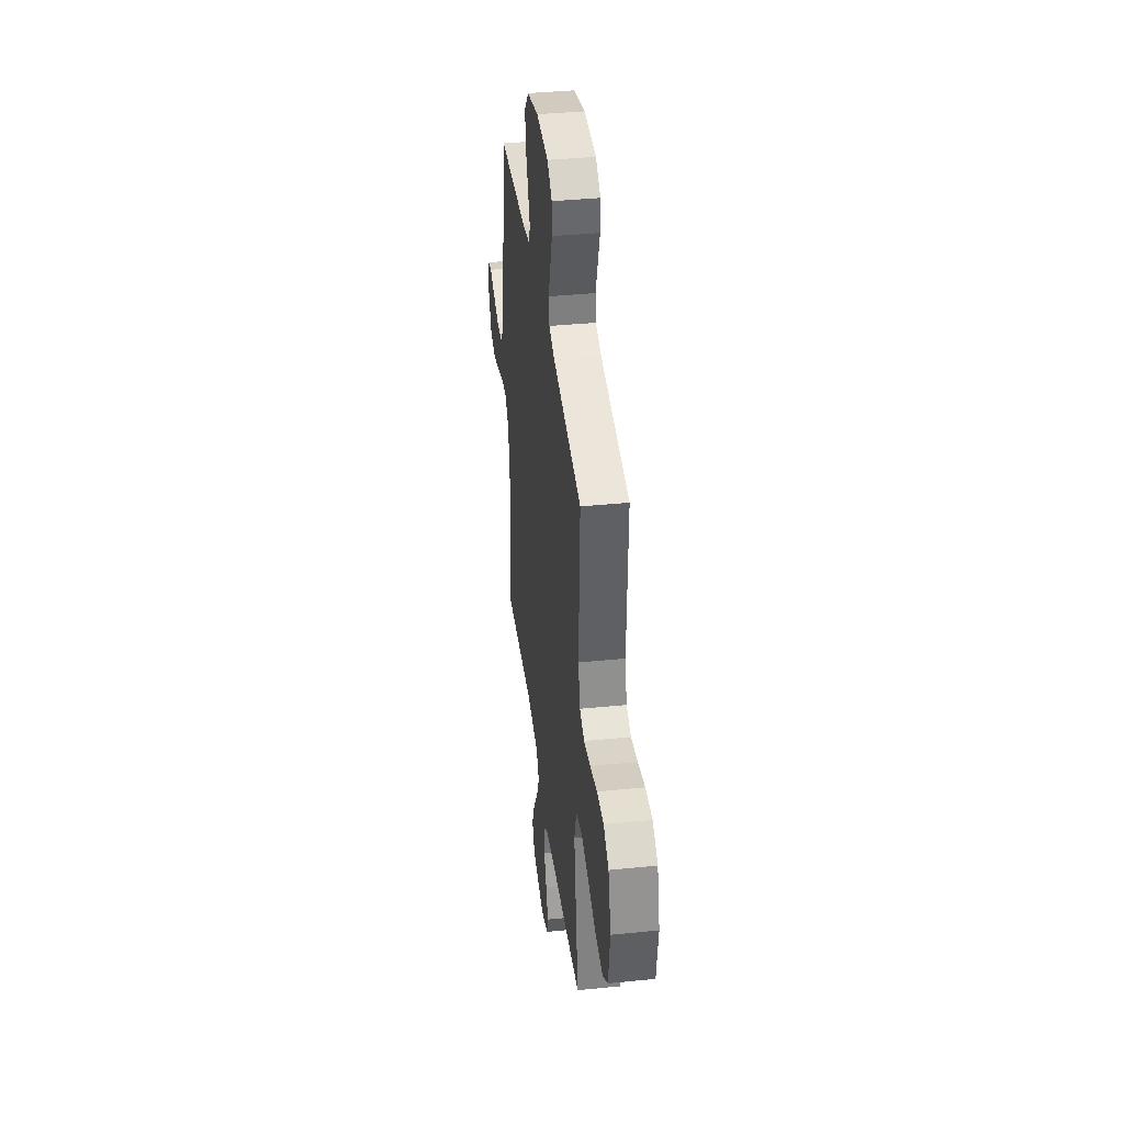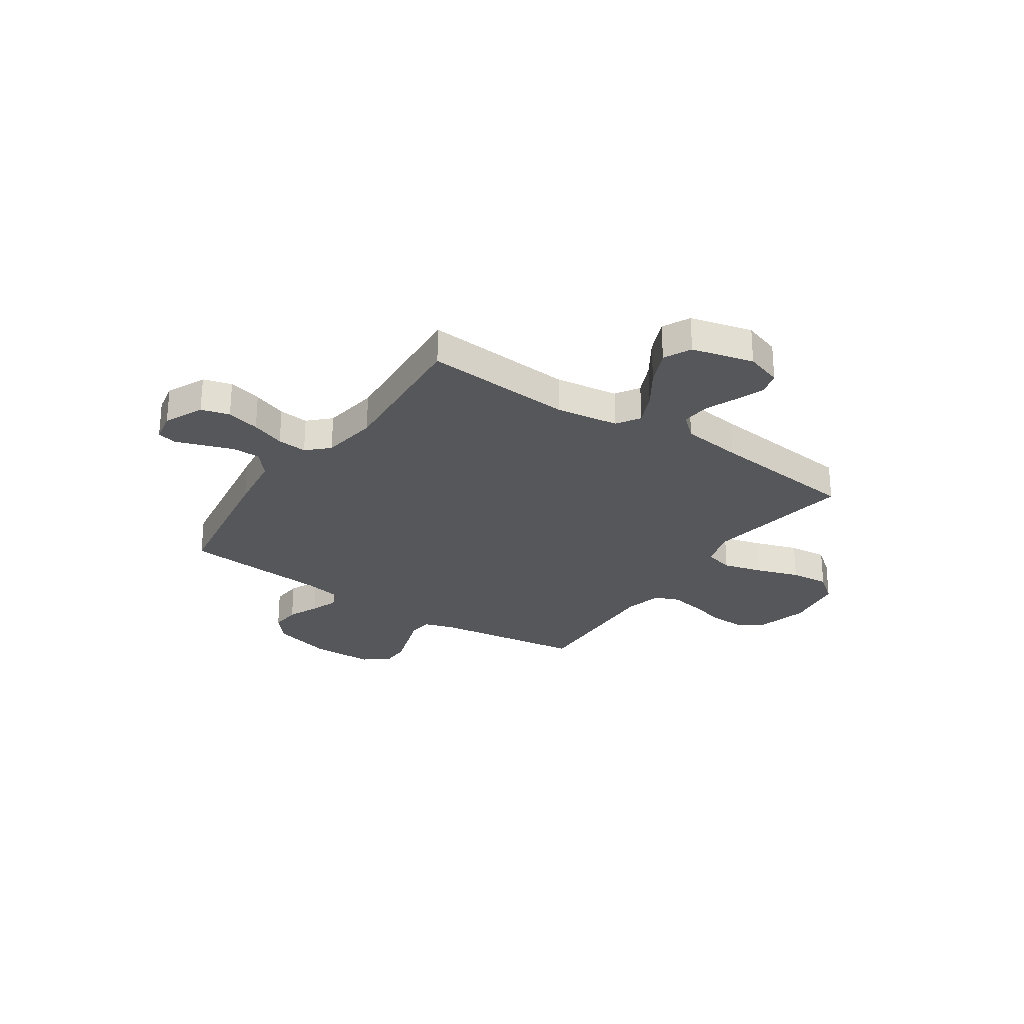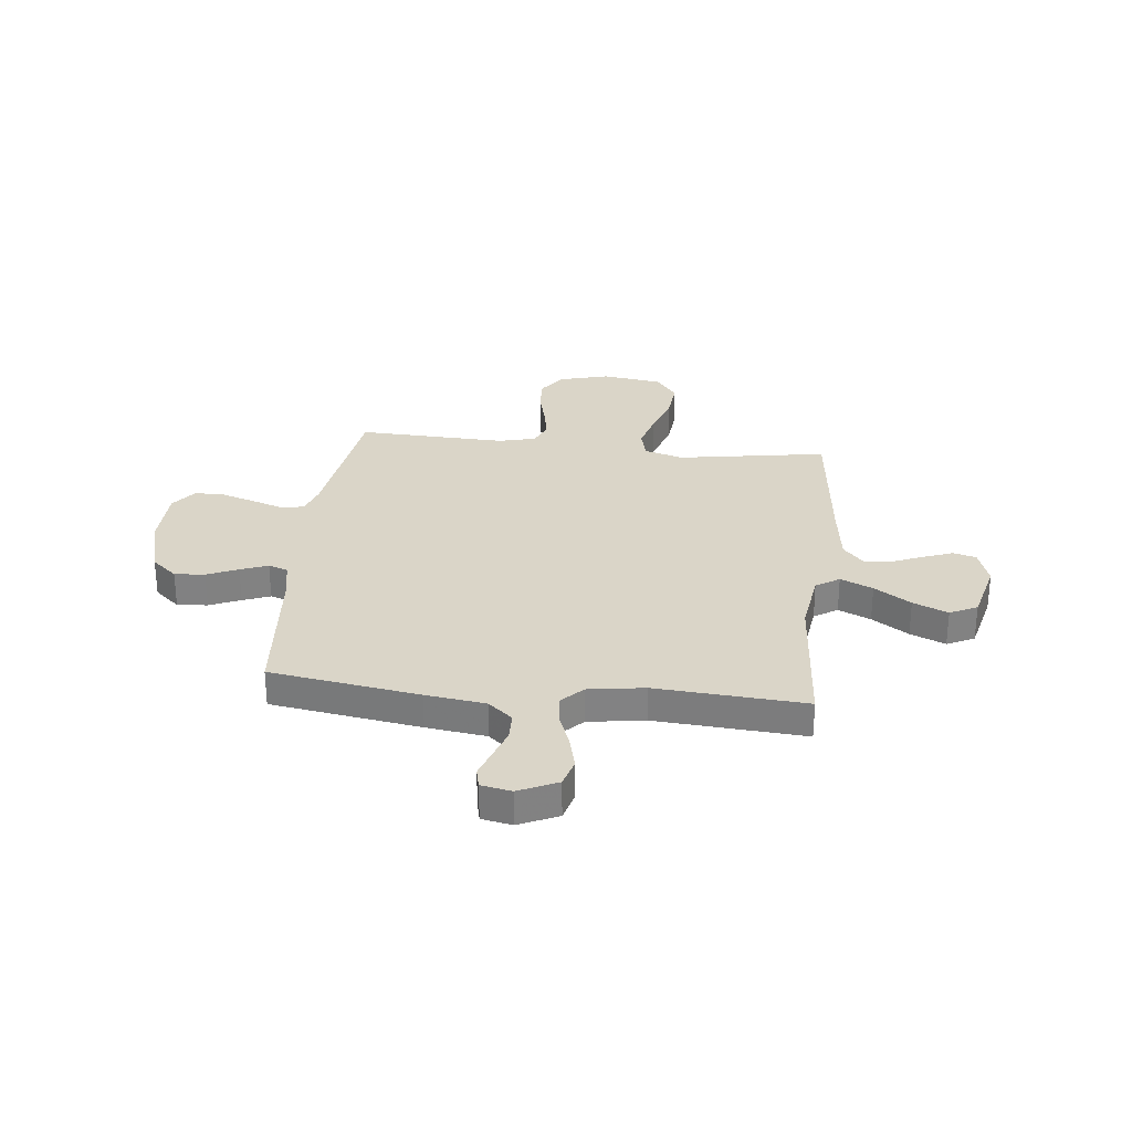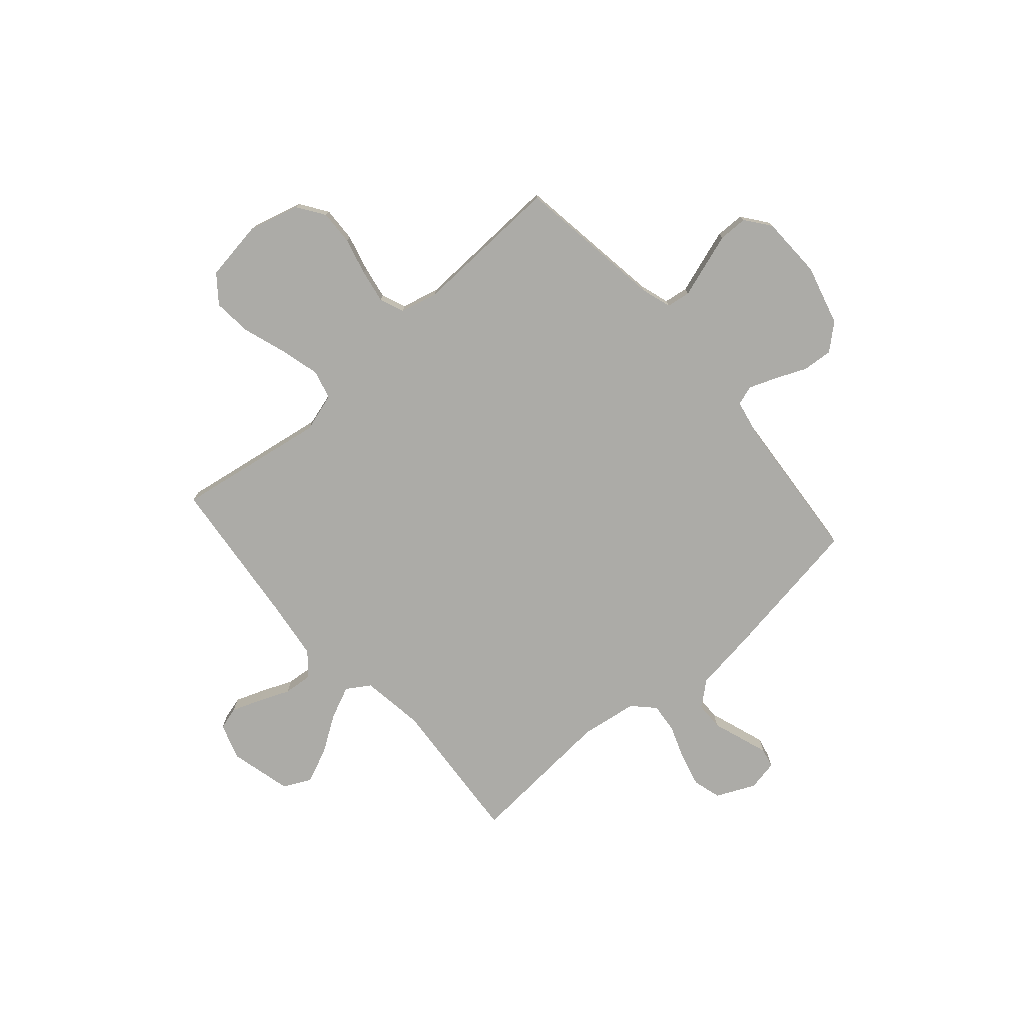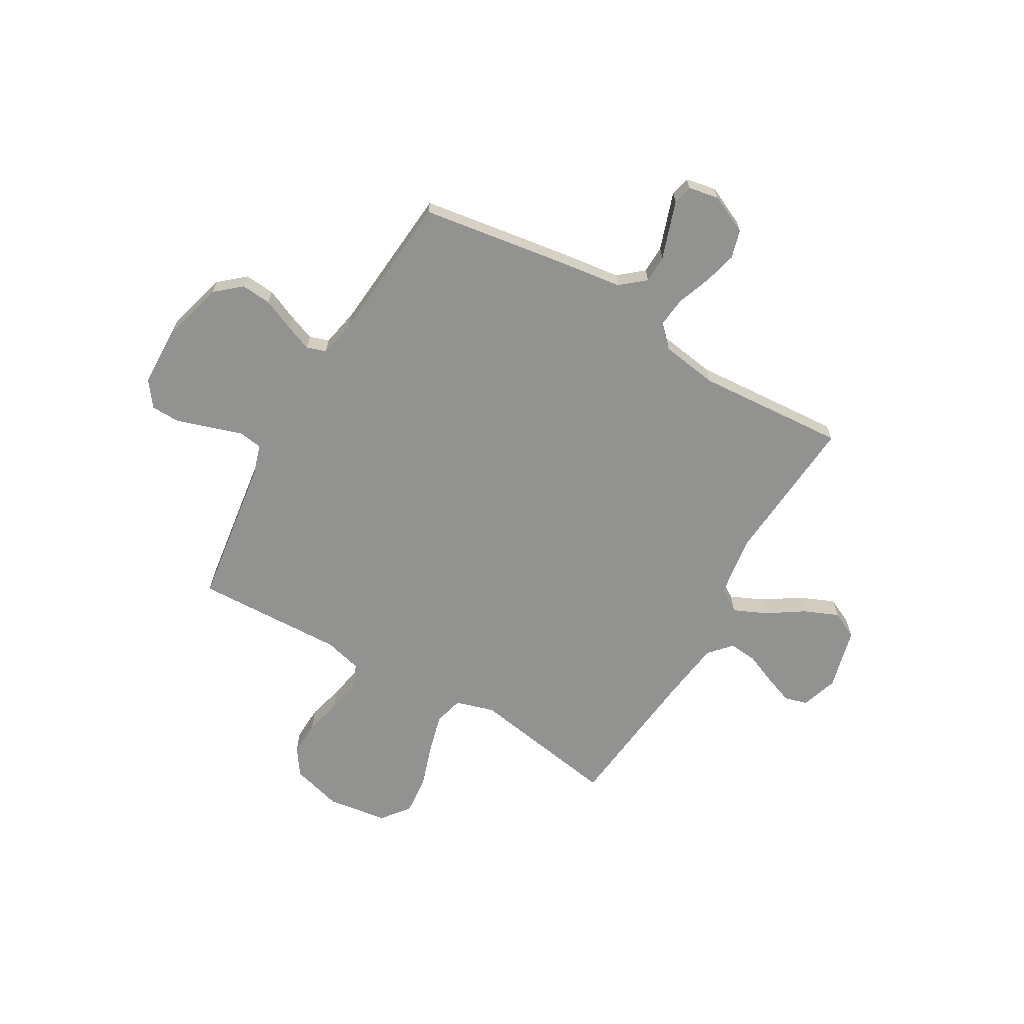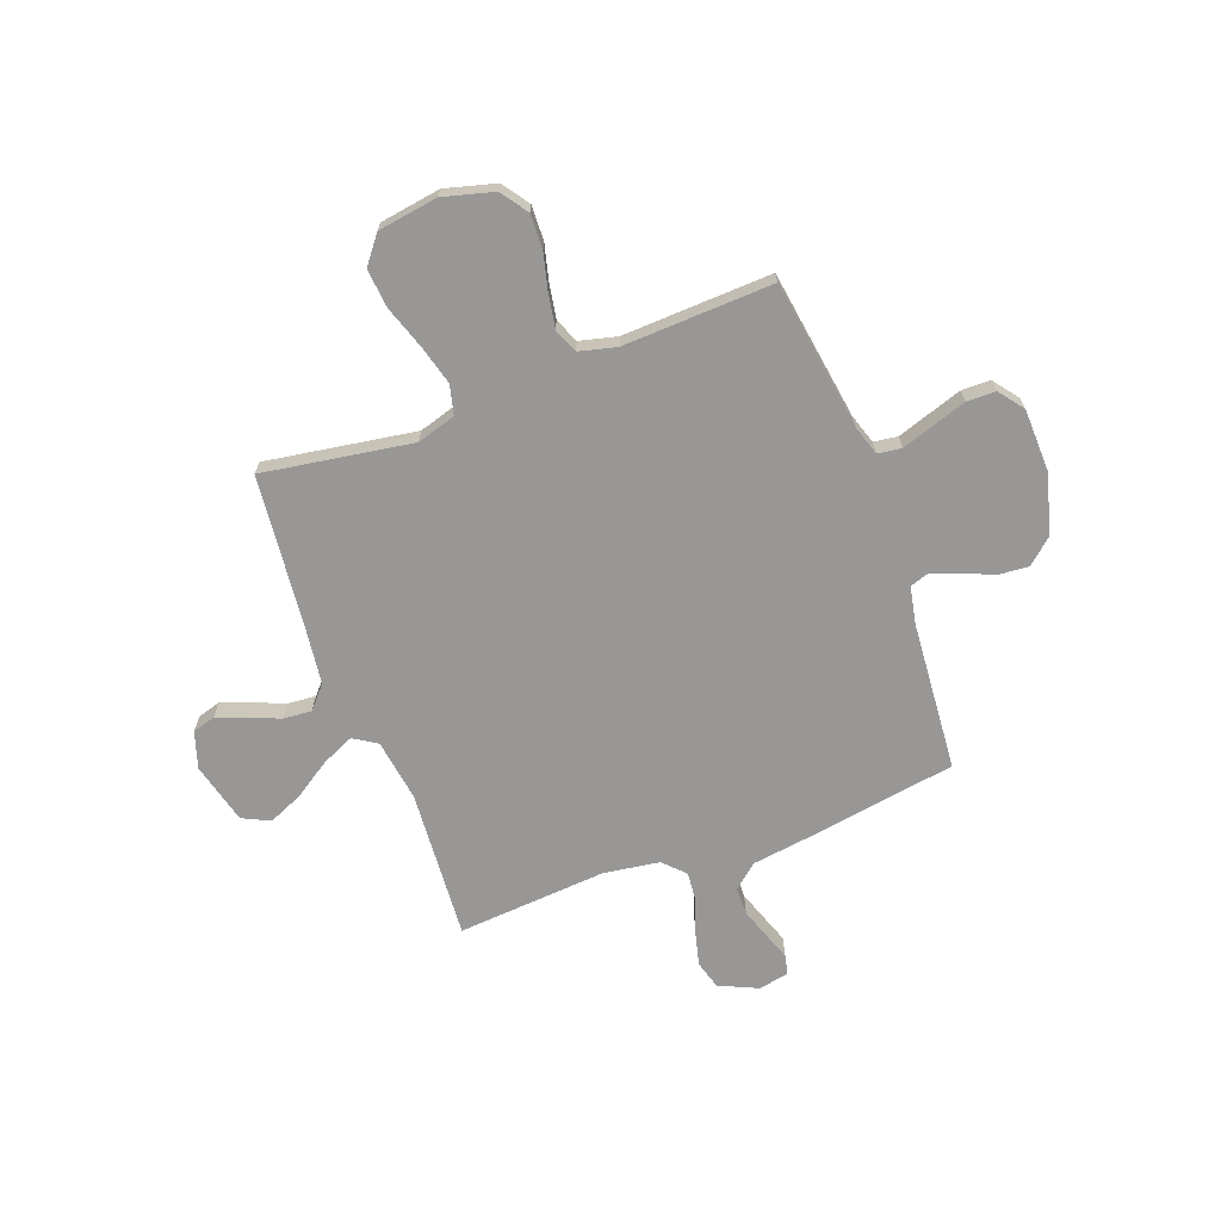
<metadata>
{"format":"obj","ext":"obj","renderer":"f3d","projection":"perspective","resolution":1024,"background":"white","views":[{"elev":39.1,"azim":-97.1,"up":"+Z"},{"elev":-27.0,"azim":145.9,"up":"+Y"},{"elev":29.4,"azim":96.2,"up":"+Y"},{"elev":-76.2,"azim":-48.8,"up":"+Y"},{"elev":-66.3,"azim":59.8,"up":"+Y"},{"elev":-68.3,"azim":-69.3,"up":"+Y"}]}
</metadata>
<code>
v -0.5 0.07 -0.5
v -0.451 0.07 -0.2
v -0.474 0.07 -0.122
v -0.533 0.07 -0.107
v -0.612 0.07 -0.128
v -0.699 0.07 -0.157
v -0.777 0.07 -0.164
v -0.832 0.07 -0.121
v -0.85 0.07 0
v -0.822 0.07 0.102
v -0.768 0.07 0.139
v -0.698 0.07 0.136
v -0.624 0.07 0.117
v -0.557 0.07 0.105
v -0.508 0.07 0.125
v -0.489 0.07 0.2
v -0.5 0.07 0.5
v -0.2 0.07 0.543
v -0.14 0.07 0.562
v -0.133 0.07 0.61
v -0.154 0.07 0.674
v -0.176 0.07 0.742
v -0.175 0.07 0.8
v -0.125 0.07 0.838
v 0 0.07 0.841
v 0.121 0.07 0.808
v 0.165 0.07 0.757
v 0.16 0.07 0.696
v 0.133 0.07 0.634
v 0.112 0.07 0.579
v 0.125 0.07 0.54
v 0.2 0.07 0.525
v 0.5 0.07 0.5
v 0.546 0.07 0.2
v 0.562 0.07 0.08
v 0.603 0.07 0.031
v 0.659 0.07 0.03
v 0.72 0.07 0.051
v 0.775 0.07 0.07
v 0.814 0.07 0.061
v 0.826 0.07 0
v 0.79 0.07 -0.078
v 0.733 0.07 -0.094
v 0.666 0.07 -0.077
v 0.598 0.07 -0.052
v 0.538 0.07 -0.046
v 0.496 0.07 -0.087
v 0.479 0.07 -0.2
v 0.5 0.07 -0.5
v 0.2 0.07 -0.477
v 0.074 0.07 -0.495
v 0.044 0.07 -0.542
v 0.073 0.07 -0.607
v 0.121 0.07 -0.68
v 0.151 0.07 -0.75
v 0.124 0.07 -0.805
v 0 0.07 -0.836
v -0.073 0.07 -0.812
v -0.086 0.07 -0.766
v -0.064 0.07 -0.707
v -0.038 0.07 -0.645
v -0.033 0.07 -0.588
v -0.078 0.07 -0.548
v -0.2 0.07 -0.532
v -0.5 0 -0.5
v -0.451 0 -0.2
v -0.474 0 -0.122
v -0.533 0 -0.107
v -0.612 0 -0.128
v -0.699 0 -0.157
v -0.777 0 -0.164
v -0.832 0 -0.121
v -0.85 0 0
v -0.822 0 0.102
v -0.768 0 0.139
v -0.698 0 0.136
v -0.624 0 0.117
v -0.557 0 0.105
v -0.508 0 0.125
v -0.489 0 0.2
v -0.5 0 0.5
v -0.2 0 0.543
v -0.14 0 0.562
v -0.133 0 0.61
v -0.154 0 0.674
v -0.176 0 0.742
v -0.175 0 0.8
v -0.125 0 0.838
v 0 0 0.841
v 0.121 0 0.808
v 0.165 0 0.757
v 0.16 0 0.696
v 0.133 0 0.634
v 0.112 0 0.579
v 0.125 0 0.54
v 0.2 0 0.525
v 0.5 0 0.5
v 0.546 0 0.2
v 0.562 0 0.08
v 0.603 0 0.031
v 0.659 0 0.03
v 0.72 0 0.051
v 0.775 0 0.07
v 0.814 0 0.061
v 0.826 0 0
v 0.79 0 -0.078
v 0.733 0 -0.094
v 0.666 0 -0.077
v 0.598 0 -0.052
v 0.538 0 -0.046
v 0.496 0 -0.087
v 0.479 0 -0.2
v 0.5 0 -0.5
v 0.2 0 -0.477
v 0.074 0 -0.495
v 0.044 0 -0.542
v 0.073 0 -0.607
v 0.121 0 -0.68
v 0.151 0 -0.75
v 0.124 0 -0.805
v 0 0 -0.836
v -0.073 0 -0.812
v -0.086 0 -0.766
v -0.064 0 -0.707
v -0.038 0 -0.645
v -0.033 0 -0.588
v -0.078 0 -0.548
v -0.2 0 -0.532
f 59 60 61
f 58 59 61
f 57 58 61
f 56 57 61
f 55 56 61
f 54 55 61
f 53 54 61
f 52 53 61 62
f 51 52 62 63
f 48 49 50
f 47 48 50 51
f 51 63 64
f 47 51 64
f 46 47 64
f 43 44 45
f 42 43 45
f 41 42 45
f 40 41 45
f 39 40 45
f 38 39 45
f 37 38 45 46
f 32 33 34 35
f 31 32 35
f 31 35 36
f 27 28 29
f 26 27 29
f 25 26 29
f 24 25 29
f 23 24 29
f 22 23 29
f 21 22 29
f 20 21 29
f 19 20 29 30
f 18 19 30 31
f 18 31 36
f 17 18 36
f 16 17 36
f 11 12 13
f 10 11 13
f 9 10 13
f 8 9 13
f 7 8 13
f 6 7 13
f 5 6 13
f 4 5 13 14
f 3 4 14 15
f 46 64 1 2
f 46 2 3
f 37 46 3
f 36 37 3
f 3 15 16 36
f 125 124 123
f 125 123 122
f 125 122 121
f 125 121 120
f 125 120 119
f 125 119 118
f 125 118 117
f 126 125 117 116
f 127 126 116 115
f 114 113 112
f 115 114 112 111
f 128 127 115
f 128 115 111
f 128 111 110
f 109 108 107
f 109 107 106
f 109 106 105
f 109 105 104
f 109 104 103
f 109 103 102
f 110 109 102 101
f 99 98 97 96
f 99 96 95
f 100 99 95
f 93 92 91
f 93 91 90
f 93 90 89
f 93 89 88
f 93 88 87
f 93 87 86
f 93 86 85
f 93 85 84
f 94 93 84 83
f 95 94 83 82
f 100 95 82
f 100 82 81
f 100 81 80
f 77 76 75
f 77 75 74
f 77 74 73
f 77 73 72
f 77 72 71
f 77 71 70
f 77 70 69
f 78 77 69 68
f 79 78 68 67
f 66 65 128 110
f 67 66 110
f 67 110 101
f 67 101 100
f 100 80 79 67
f 1 65 66 2
f 2 66 67 3
f 3 67 68 4
f 4 68 69 5
f 5 69 70 6
f 6 70 71 7
f 7 71 72 8
f 8 72 73 9
f 9 73 74 10
f 10 74 75 11
f 11 75 76 12
f 12 76 77 13
f 13 77 78 14
f 14 78 79 15
f 15 79 80 16
f 16 80 81 17
f 17 81 82 18
f 18 82 83 19
f 19 83 84 20
f 20 84 85 21
f 21 85 86 22
f 22 86 87 23
f 23 87 88 24
f 24 88 89 25
f 25 89 90 26
f 26 90 91 27
f 27 91 92 28
f 28 92 93 29
f 29 93 94 30
f 30 94 95 31
f 31 95 96 32
f 32 96 97 33
f 33 97 98 34
f 34 98 99 35
f 35 99 100 36
f 36 100 101 37
f 37 101 102 38
f 38 102 103 39
f 39 103 104 40
f 40 104 105 41
f 41 105 106 42
f 42 106 107 43
f 43 107 108 44
f 44 108 109 45
f 45 109 110 46
f 46 110 111 47
f 47 111 112 48
f 48 112 113 49
f 49 113 114 50
f 50 114 115 51
f 51 115 116 52
f 52 116 117 53
f 53 117 118 54
f 54 118 119 55
f 55 119 120 56
f 56 120 121 57
f 57 121 122 58
f 58 122 123 59
f 59 123 124 60
f 60 124 125 61
f 61 125 126 62
f 62 126 127 63
f 63 127 128 64
f 64 128 65 1

</code>
